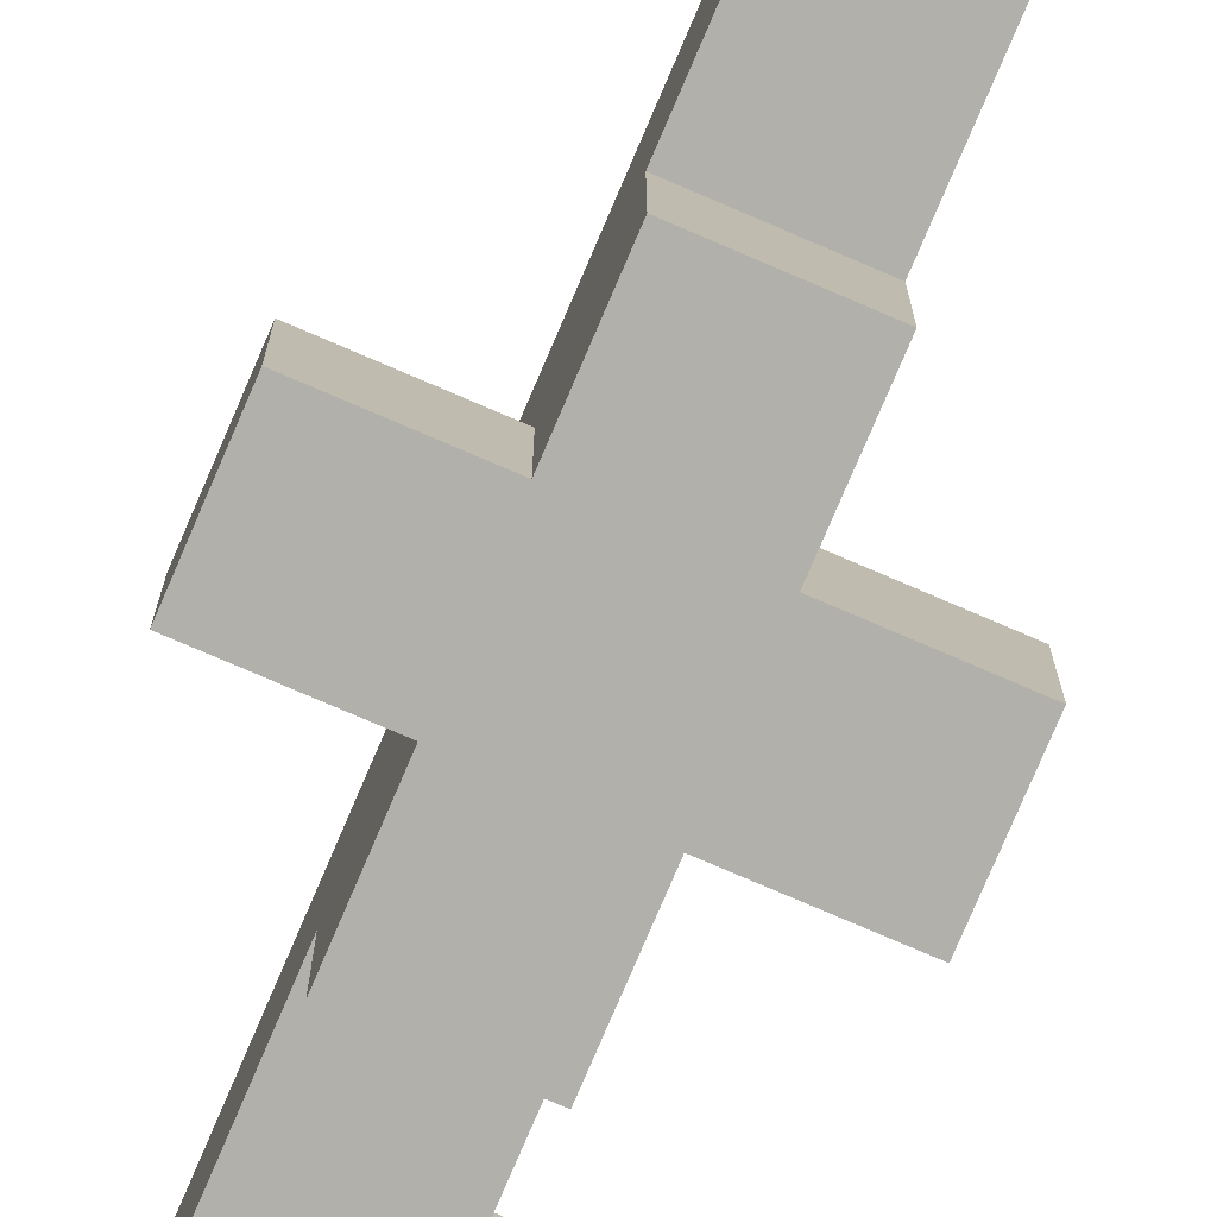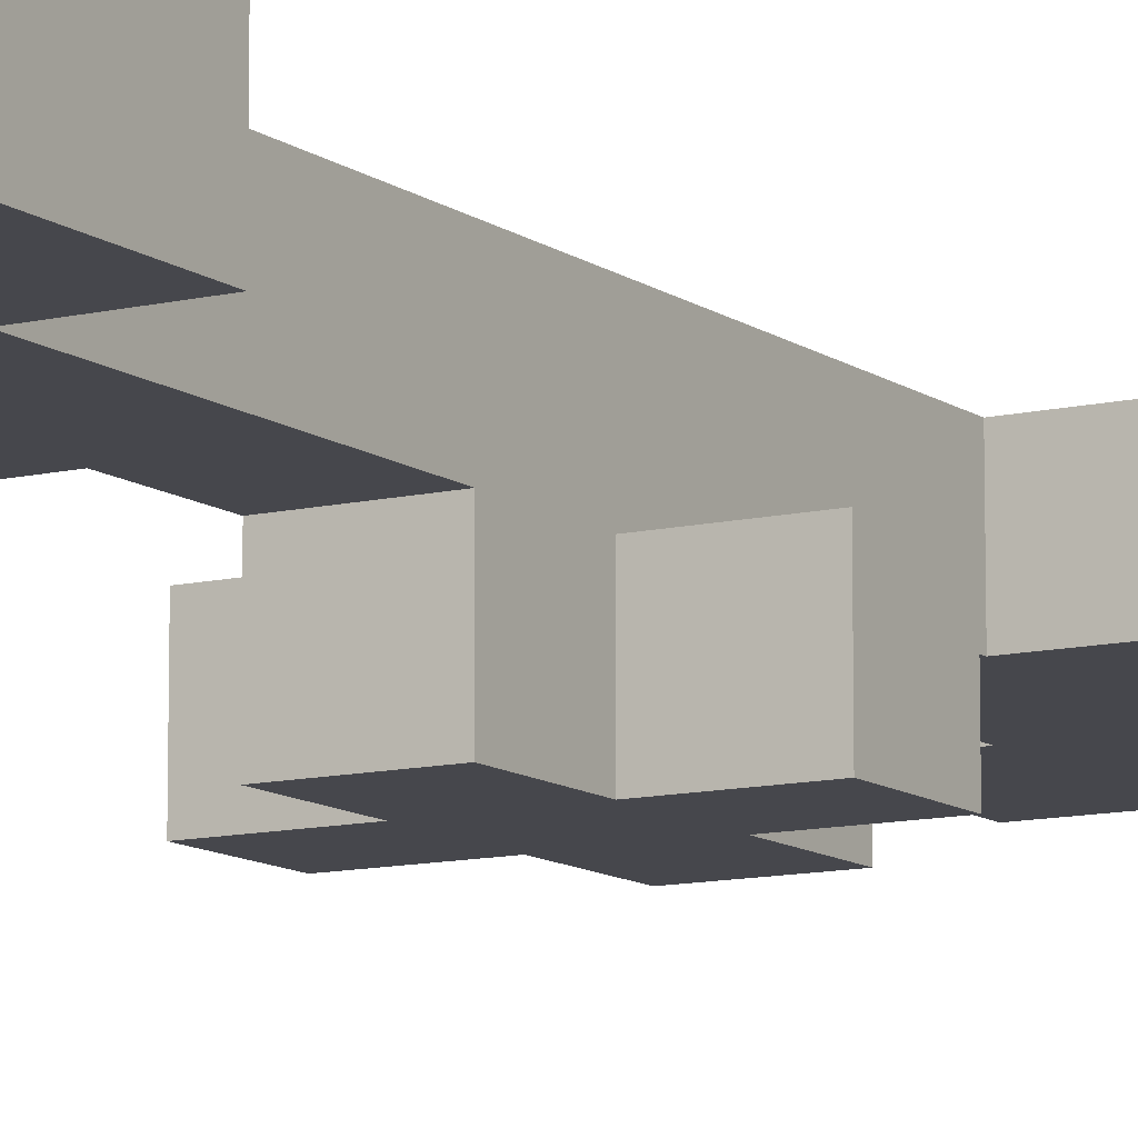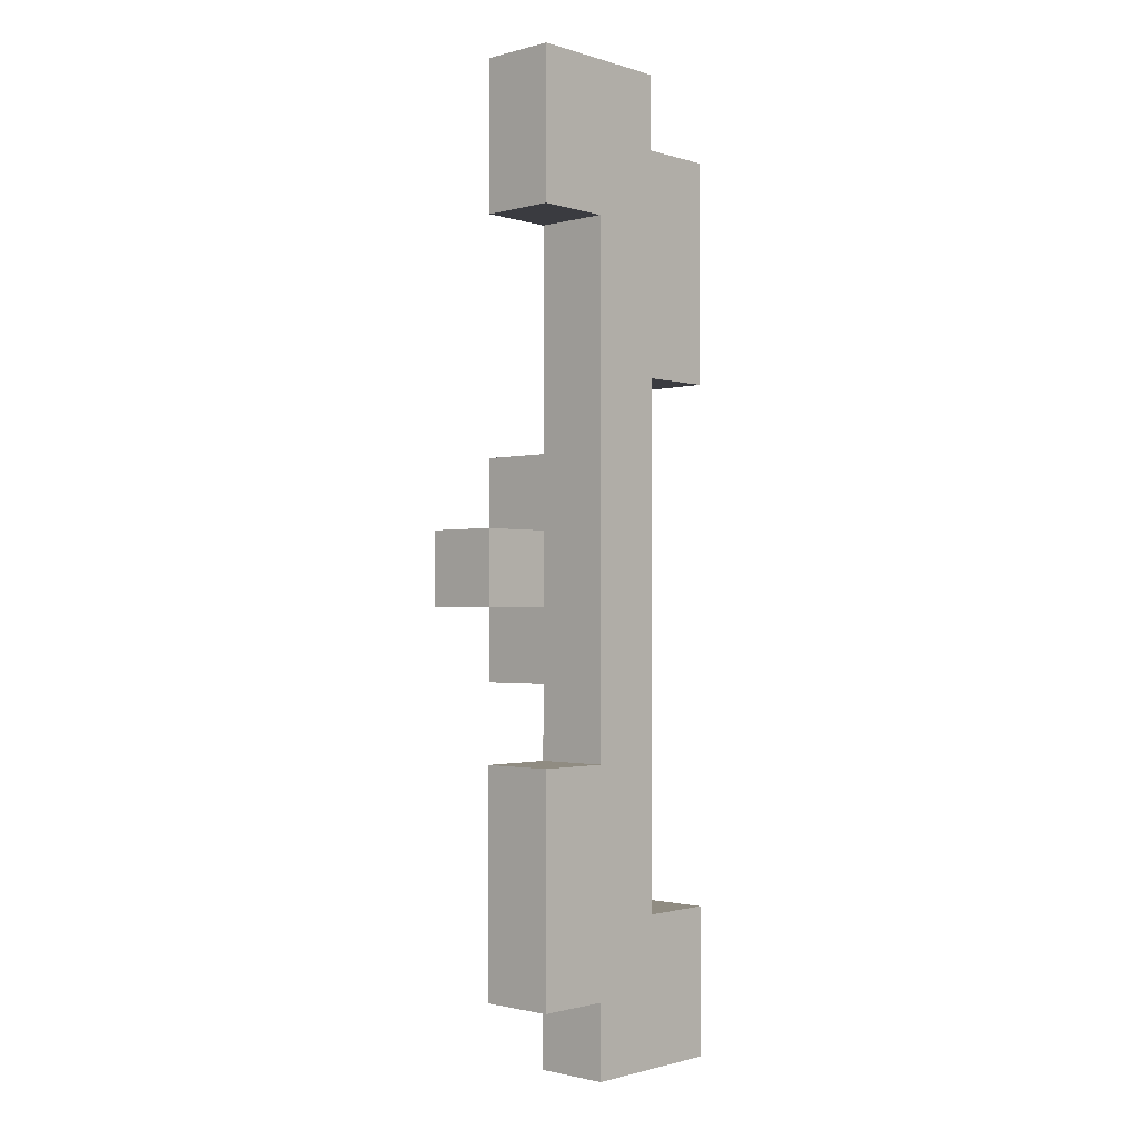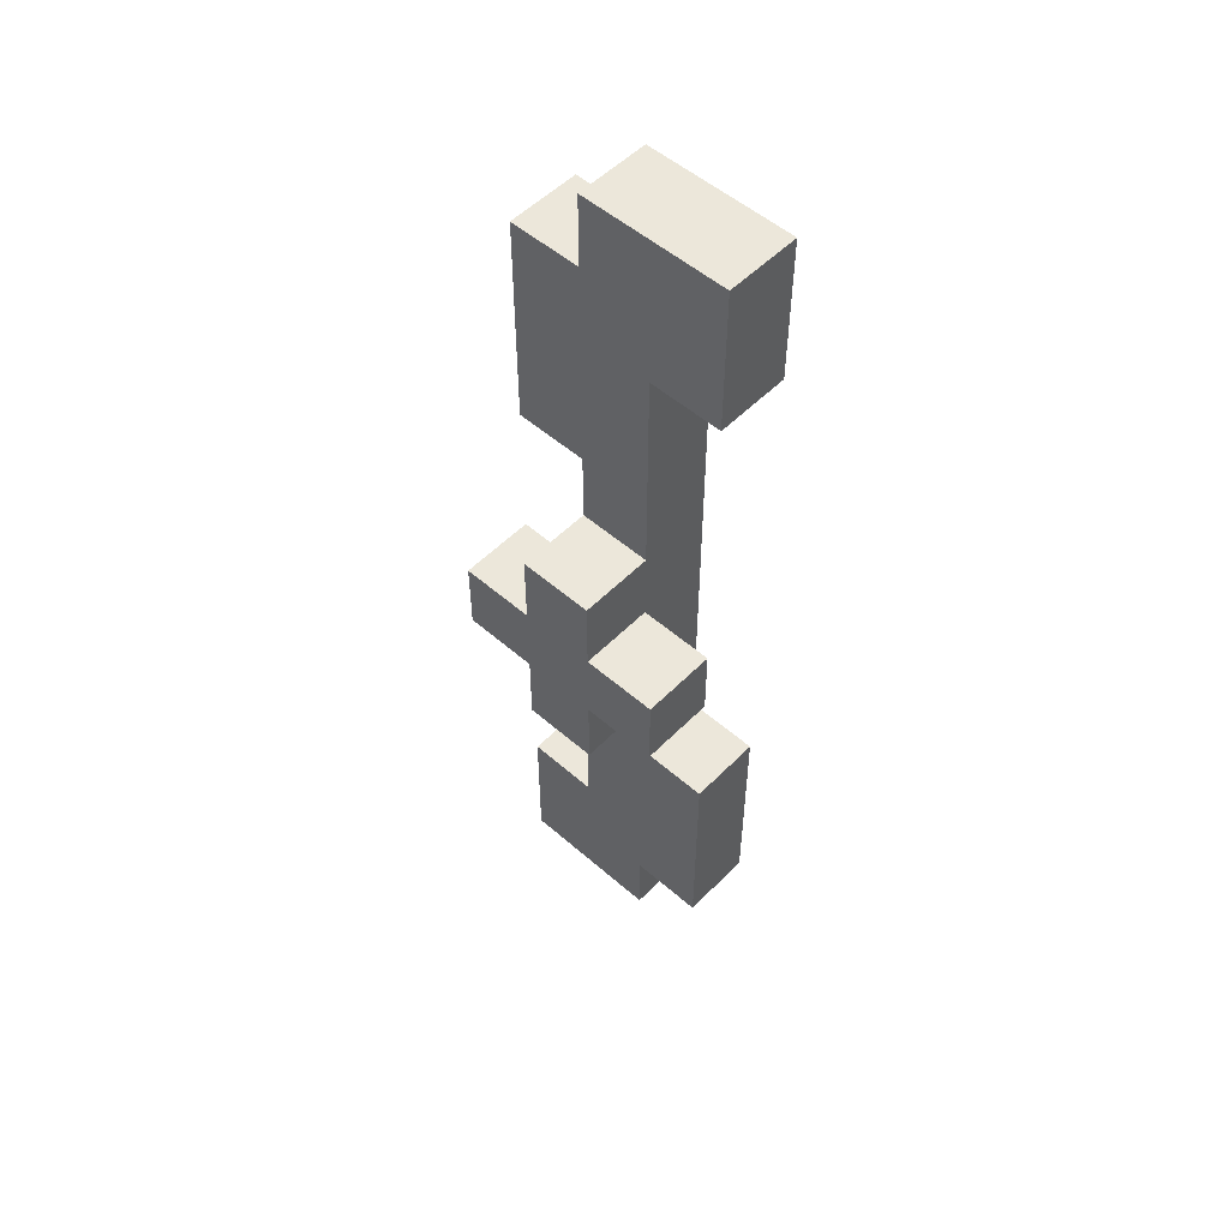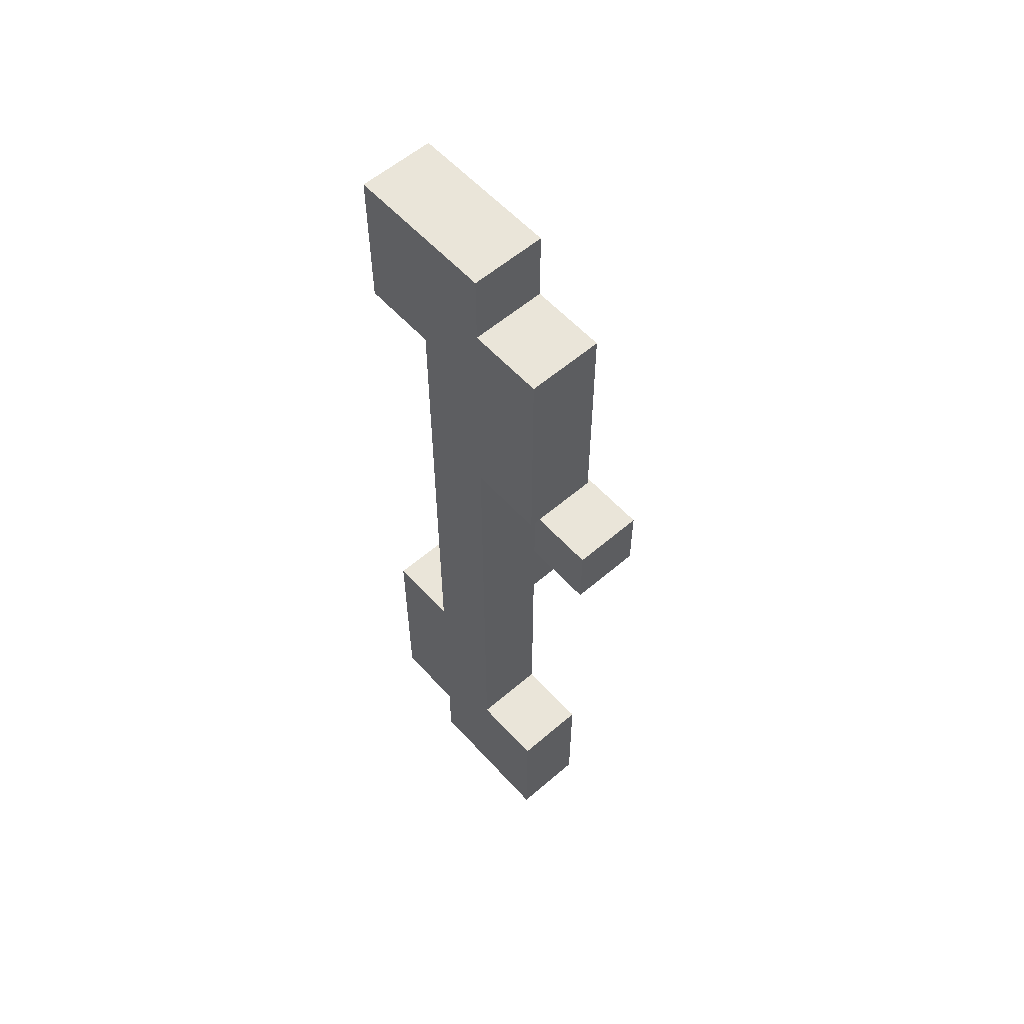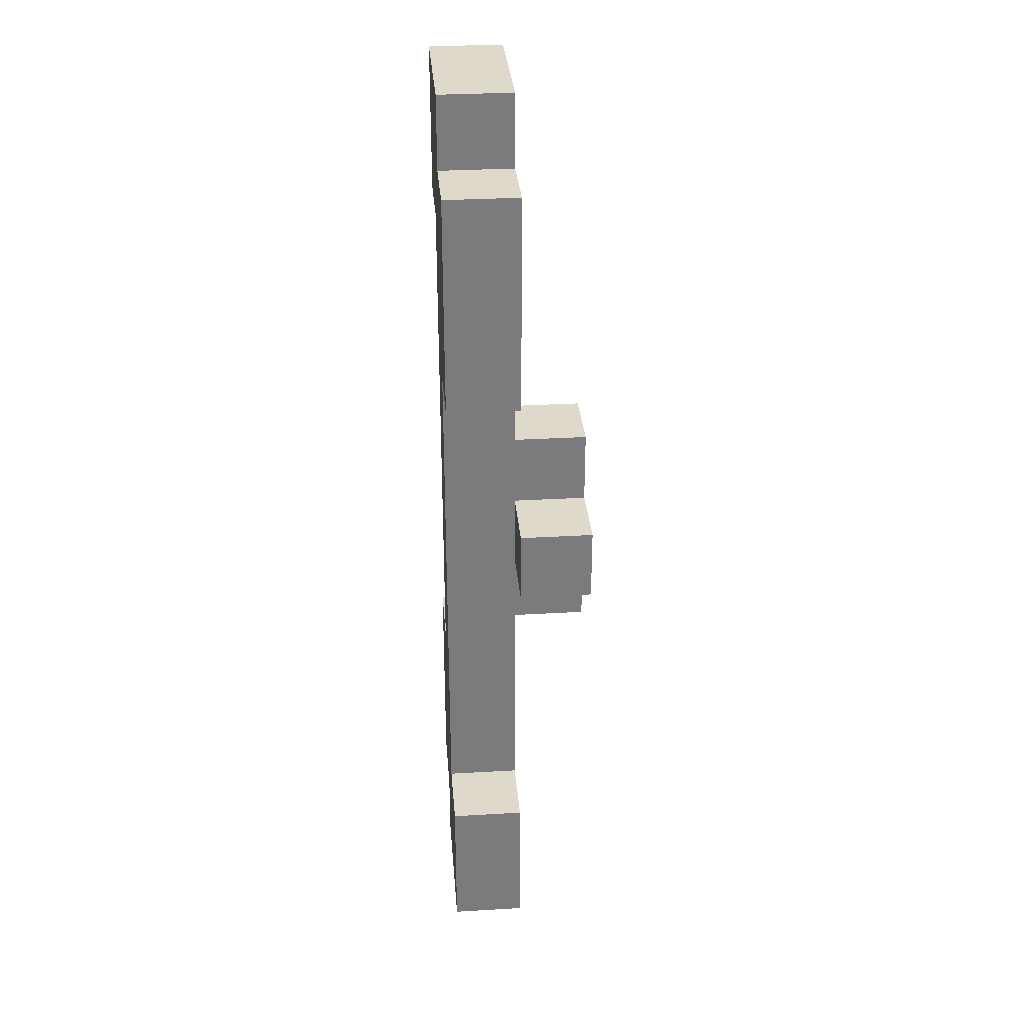
<metadata>
{"format":"obj","ext":"obj","renderer":"f3d","projection":"perspective","resolution":1024,"background":"white","views":[{"elev":-78.4,"azim":-23.2,"up":"+Y"},{"elev":-10.9,"azim":30.8,"up":"+Y"},{"elev":-1.4,"azim":132.9,"up":"+Z"},{"elev":53.1,"azim":43.0,"up":"+Z"},{"elev":57.8,"azim":-131.7,"up":"+Z"},{"elev":31.8,"azim":-94.7,"up":"+Z"}]}
</metadata>
<code>
v -1.5 0 0.5
v -1.5 0 -0.5
v -1.5 1 5.5
v -1.5 1 2.5
v -1.5 1 0.5
v -1.5 1 -0.5
v -1.5 1 -4.5
v -1.5 1 -6.5
v -1.5 2 5.5
v -1.5 2 2.5
v -1.5 2 -4.5
v -1.5 2 -6.5
v -0.5 0 1.5
v -0.5 0 0.5
v -0.5 0 -0.5
v -0.5 0 -1.5
v -0.5 1 6.5
v -0.5 1 5.5
v -0.5 1 2.5
v -0.5 1 1.5
v -0.5 1 0.5
v -0.5 1 -0.5
v -0.5 1 -1.5
v -0.5 1 -4.5
v -0.5 2 6.5
v -0.5 2 5.5
v -0.5 2 2.5
v -0.5 2 0.5
v -0.5 2 -0.5
v -0.5 2 -4.5
v 0.5 0 1.5
v 0.5 0 0.5
v 0.5 0 -0.5
v 0.5 0 -1.5
v 0.5 1 4.5
v 0.5 1 1.5
v 0.5 1 0.5
v 0.5 1 -0.5
v 0.5 1 -1.5
v 0.5 1 -2.5
v 0.5 1 -5.5
v 0.5 1 -6.5
v 0.5 2 4.5
v 0.5 2 0.5
v 0.5 2 -0.5
v 0.5 2 -2.5
v 0.5 2 -5.5
v 0.5 2 -6.5
v 1.5 0 0.5
v 1.5 0 -0.5
v 1.5 1 6.5
v 1.5 1 4.5
v 1.5 1 0.5
v 1.5 1 -0.5
v 1.5 1 -2.5
v 1.5 1 -5.5
v 1.5 2 6.5
v 1.5 2 4.5
v 1.5 2 -2.5
v 1.5 2 -5.5
v -0.5 1 6.5
v -0.5 2 6.5
v 1.5 1 6.5
v 1.5 2 6.5
v -1.5 1 5.5
v -1.5 2 5.5
v -0.5 1 5.5
v -0.5 2 5.5
v -0.5 0 1.5
v -0.5 1 1.5
v 0.5 0 1.5
v 0.5 1 1.5
v -1.5 0 0.5
v -1.5 1 0.5
v -0.5 0 0.5
v -0.5 1 0.5
v 0.5 0 0.5
v 0.5 1 0.5
v 1.5 0 0.5
v 1.5 1 0.5
v 0.5 1 -2.5
v 0.5 2 -2.5
v 1.5 1 -2.5
v 1.5 2 -2.5
v -1.5 1 -4.5
v -1.5 2 -4.5
v -0.5 1 -4.5
v -0.5 2 -4.5
v 0.5 1 4.5
v 0.5 2 4.5
v 1.5 1 4.5
v 1.5 2 4.5
v -1.5 1 2.5
v -1.5 2 2.5
v -0.5 1 2.5
v -0.5 2 2.5
v -1.5 0 -0.5
v -1.5 1 -0.5
v -0.5 0 -0.5
v -0.5 1 -0.5
v 0.5 0 -0.5
v 0.5 1 -0.5
v 1.5 0 -0.5
v 1.5 1 -0.5
v -0.5 0 -1.5
v -0.5 1 -1.5
v 0.5 0 -1.5
v 0.5 1 -1.5
v 0.5 1 -5.5
v 0.5 2 -5.5
v 1.5 1 -5.5
v 1.5 2 -5.5
v -1.5 1 -6.5
v -1.5 2 -6.5
v 0.5 1 -6.5
v 0.5 2 -6.5
v -0.5 0 1.5
v 0.5 0 1.5
v -1.5 0 0.5
v -0.5 0 0.5
v 0.5 0 0.5
v 1.5 0 0.5
v -1.5 0 -0.5
v -0.5 0 -0.5
v 0.5 0 -0.5
v 1.5 0 -0.5
v -0.5 0 -1.5
v 0.5 0 -1.5
v -0.5 1 6.5
v 1.5 1 6.5
v -1.5 1 5.5
v -0.5 1 5.5
v 0.5 1 4.5
v 1.5 1 4.5
v -1.5 1 2.5
v -0.5 1 2.5
v -0.5 1 1.5
v 0.5 1 1.5
v -0.5 1 -1.5
v 0.5 1 -1.5
v 0.5 1 -2.5
v 1.5 1 -2.5
v -1.5 1 -4.5
v -0.5 1 -4.5
v 0.5 1 -5.5
v 1.5 1 -5.5
v -1.5 1 -6.5
v 0.5 1 -6.5
v -1.5 1 0.5
v -0.5 1 0.5
v 0.5 1 0.5
v 1.5 1 0.5
v -1.5 1 -0.5
v -0.5 1 -0.5
v 0.5 1 -0.5
v 1.5 1 -0.5
v -0.5 2 6.5
v 1.5 2 6.5
v -1.5 2 5.5
v -0.5 2 5.5
v 0.5 2 4.5
v 1.5 2 4.5
v -1.5 2 2.5
v -0.5 2 2.5
v -0.5 2 0.5
v 0.5 2 0.5
v -0.5 2 -0.5
v 0.5 2 -0.5
v 0.5 2 -2.5
v 1.5 2 -2.5
v -1.5 2 -4.5
v -0.5 2 -4.5
v 0.5 2 -5.5
v 1.5 2 -5.5
v -1.5 2 -6.5
v 0.5 2 -6.5
f 5 2 1
f 6 2 5
f 9 4 3
f 10 4 9
f 11 8 7
f 12 8 11
f 20 14 13
f 21 14 20
f 22 16 15
f 23 16 22
f 25 18 17
f 26 18 25
f 27 21 20
f 27 20 19
f 28 22 21
f 28 21 27
f 29 24 23
f 29 22 28
f 29 23 22
f 30 24 29
f 31 32 36
f 36 32 37
f 33 34 38
f 38 34 39
f 36 37 43
f 35 36 43
f 37 38 44
f 43 37 44
f 39 40 45
f 44 38 45
f 38 39 45
f 45 40 46
f 41 42 47
f 47 42 48
f 49 50 53
f 53 50 54
f 51 52 57
f 57 52 58
f 55 56 59
f 59 56 60
f 63 62 61
f 64 62 63
f 67 66 65
f 68 66 67
f 71 70 69
f 72 70 71
f 75 74 73
f 76 74 75
f 79 78 77
f 80 78 79
f 83 82 81
f 84 82 83
f 87 86 85
f 88 86 87
f 89 90 91
f 91 90 92
f 93 94 95
f 95 94 96
f 97 98 99
f 99 98 100
f 101 102 103
f 103 102 104
f 105 106 107
f 107 106 108
f 109 110 111
f 111 110 112
f 113 114 115
f 115 114 116
f 120 118 117
f 121 118 120
f 123 120 119
f 124 121 120
f 124 120 123
f 125 122 121
f 125 121 124
f 126 122 125
f 127 125 124
f 128 125 127
f 132 130 129
f 133 130 132
f 133 132 131
f 134 130 133
f 135 133 131
f 136 133 135
f 137 133 136
f 138 133 137
f 141 140 139
f 144 141 139
f 144 142 141
f 145 142 144
f 145 144 143
f 146 142 145
f 147 145 143
f 148 145 147
f 149 150 153
f 153 150 154
f 151 152 155
f 155 152 156
f 157 158 160
f 160 158 161
f 159 160 161
f 161 158 162
f 159 161 163
f 163 161 164
f 164 161 165
f 165 161 166
f 165 166 167
f 167 166 168
f 167 168 169
f 167 169 172
f 169 170 172
f 172 170 173
f 171 172 173
f 173 170 174
f 171 173 175
f 175 173 176

</code>
